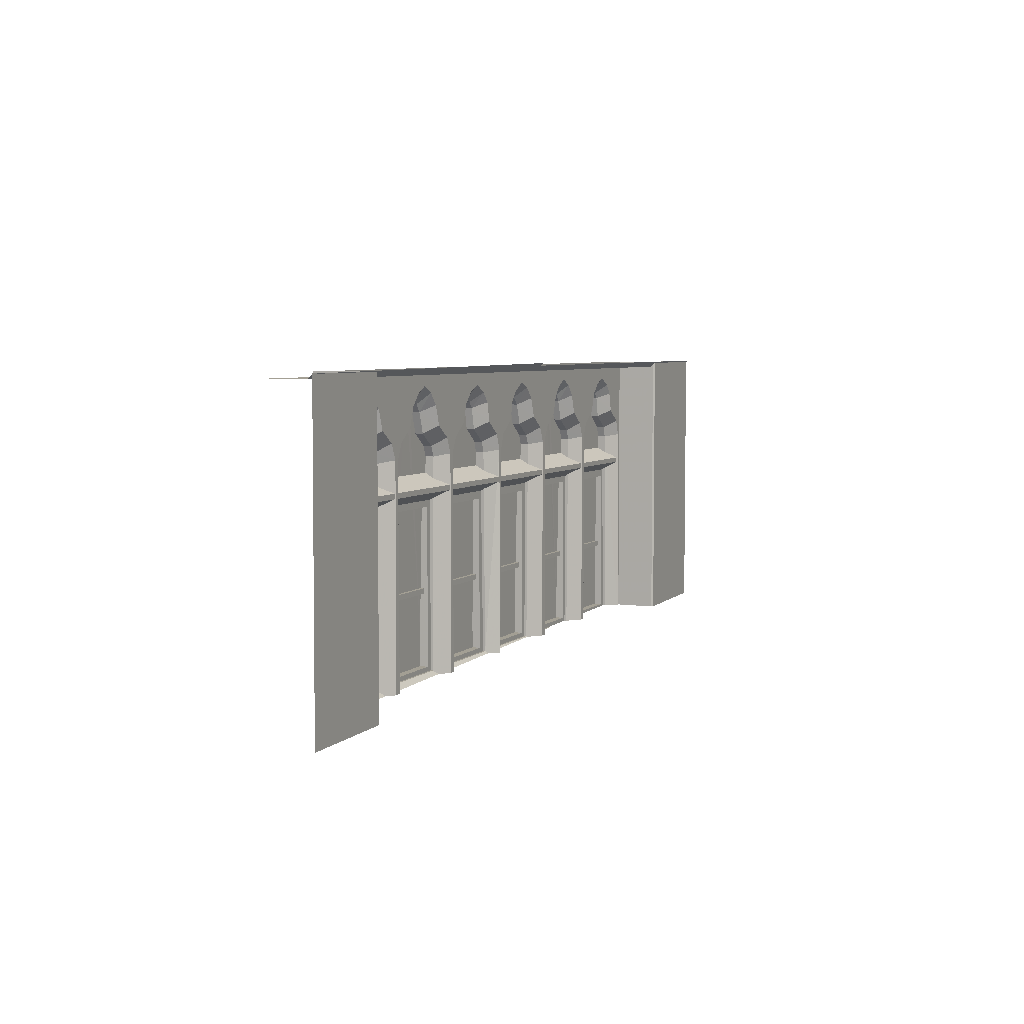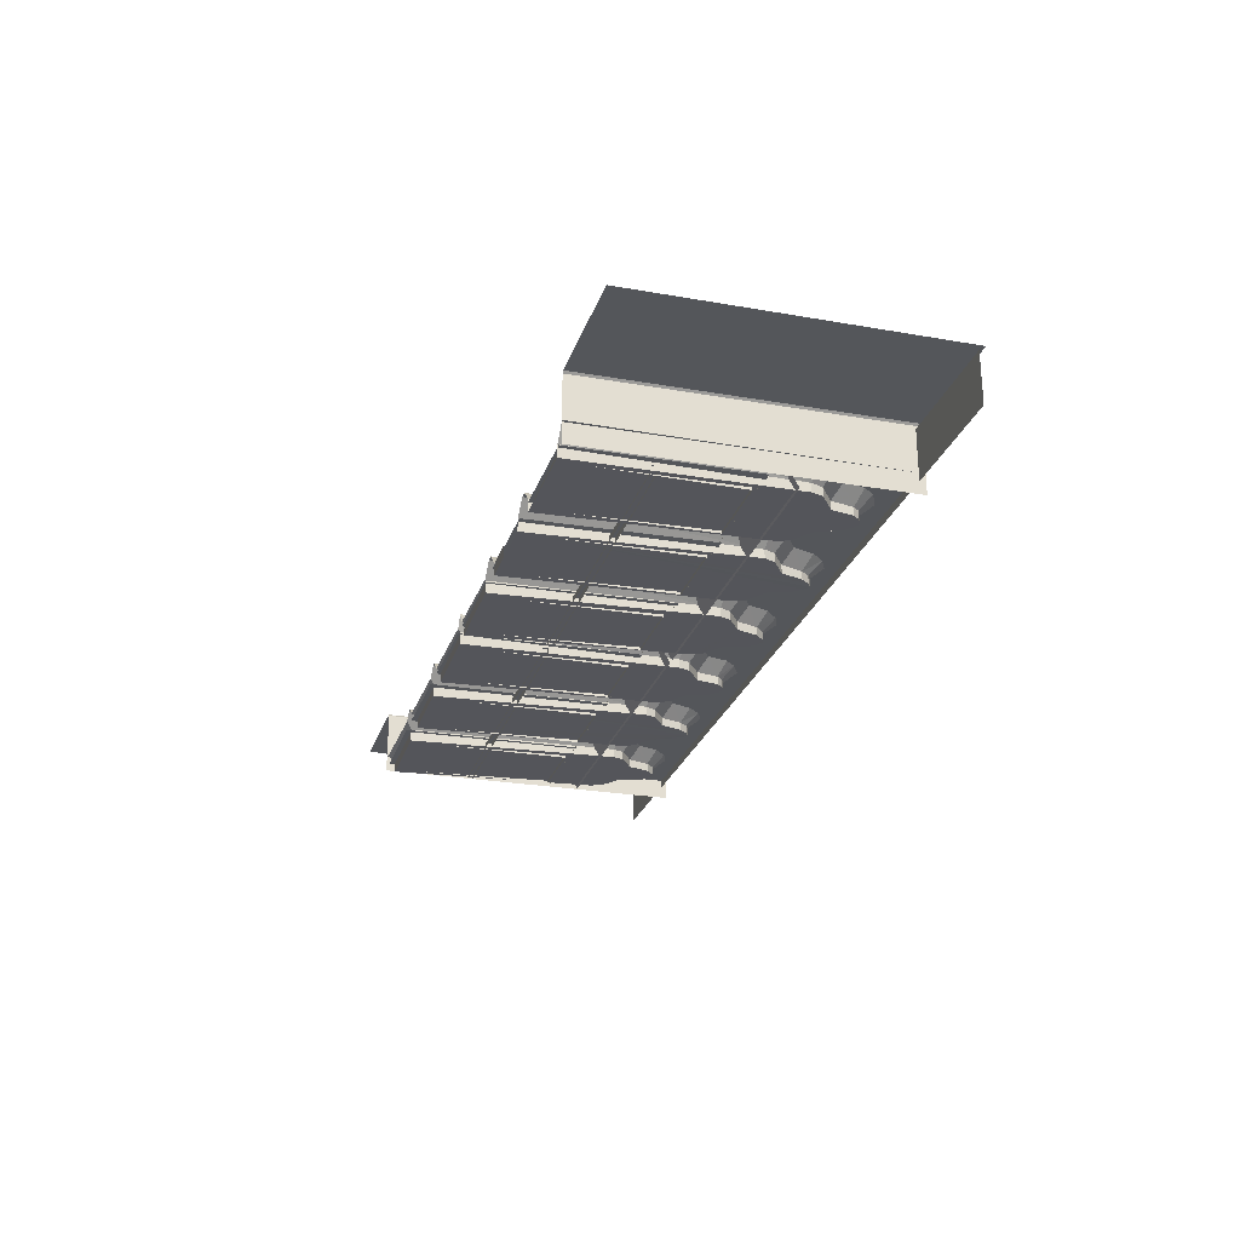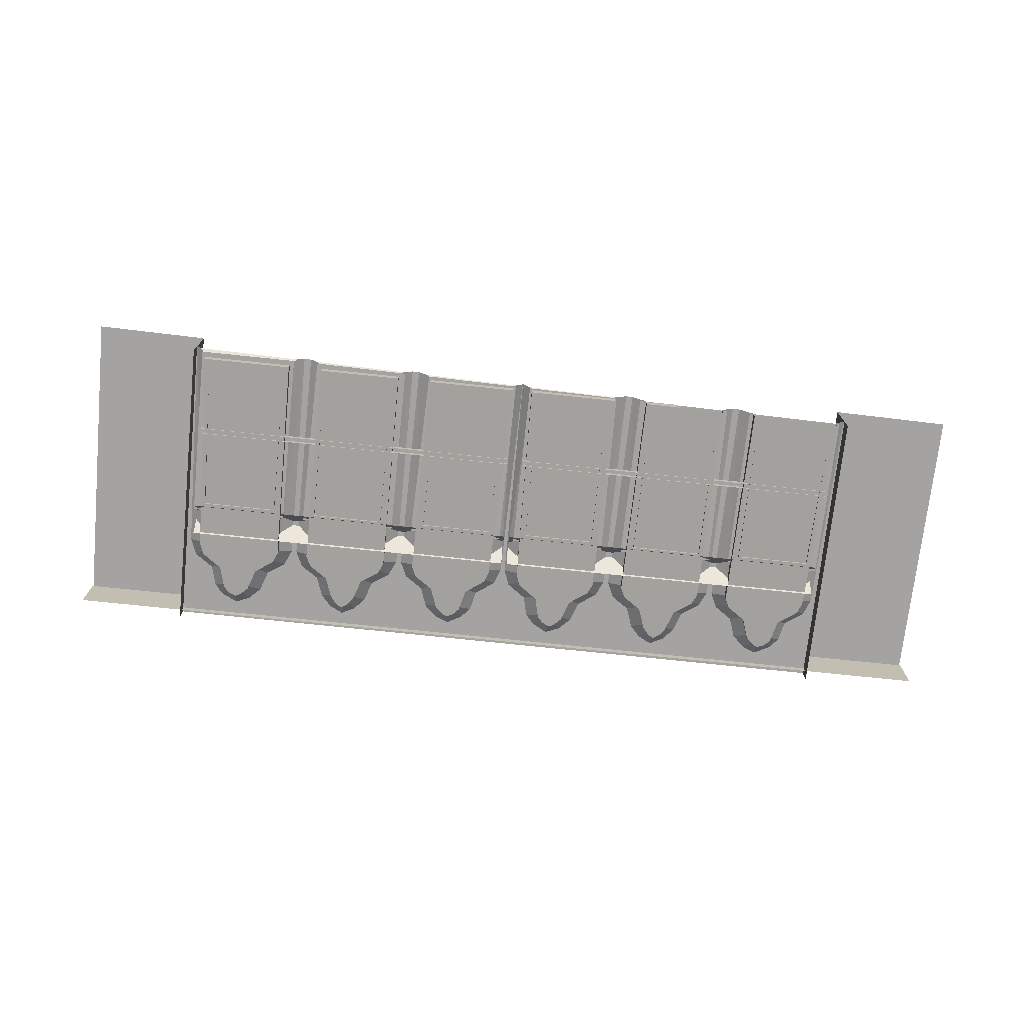
<metadata>
{"format":"obj","ext":"obj","renderer":"f3d","projection":"perspective","resolution":1024,"background":"white","views":[{"elev":5.3,"azim":-66.2,"up":"+Y"},{"elev":-25.3,"azim":74.3,"up":"+Z"},{"elev":-73.1,"azim":-6.0,"up":"+Z"}]}
</metadata>
<code>
g
v 306.1 3170 -901.3
v 306.1 3170 -984.3
v 311.2 2969 -971.9
v 902.2 2969 -971.9
v 902.2 2979 -971.9
v 311.2 2979 -971.9
v 311.2 2947 -1010
v 902.2 2947 -1010
v 902.2 3001 -1010
v 311.2 3001 -1010
v 911.9 3028 -970.9
v 716.7 3032 -970.9
v 739.9 3028 -991.8
v 888.7 3024 -991.8
v 901.3 3056 -970.9
v 881.5 3043 -991.7
v 868.5 3080 -970.9
v 847.5 3067 -991.6
v 860.4 3114 -970.9
v 838.6 3105 -991.4
v 846 3132 -970.9
v 830.1 3116 -991.3
v 817.4 3146 -970.9
v 815.8 3122 -991.3
v 793.4 3137 -970.9
v 807.1 3118 -991.3
v 772.3 3116 -970.9
v 792.9 3105 -991.4
v 760.2 3081 -970.9
v 780.2 3068 -991.6
v 729.2 3060 -970.9
v 748.3 3046 -991.7
v 739.9 3028 -1007
v 888.7 3024 -1007
v 881.5 3043 -1006
v 847.5 3068 -1006
v 838.6 3105 -1005
v 830.1 3116 -1005
v 815.8 3122 -1005
v 807.1 3118 -1005
v 792.9 3105 -1005
v 780.2 3068 -1006
v 748.2 3046 -1006
v 695.1 3060 -970.9
v 707.6 3032 -970.9
v 652 3116 -970.9
v 664.1 3081 -970.9
v 633.9 3137 -970.9
v 684.4 3028 -991.8
v 538.6 2660 -993.7
v 620.7 3118 -991.3
v 631.4 3105 -991.4
v 644.1 3068 -991.6
v 676 3046 -991.7
v 684.4 3028 -1007
v 620.7 3118 -1005
v 631.4 3105 -1005
v 644.1 3068 -1006
v 676 3046 -1006
v 610.4 3148 -970.9
v 610.4 3124 -991.3
v 610.4 3124 -1005
v 306.1 3175 -970.9
v 310 3028 -970.9
v 320.5 3056 -970.9
v 361.5 3114 -970.9
v 353.4 3080 -970.9
v 377.6 3132 -970.9
v 403.5 3146 -970.9
v 504.2 3032 -970.9
v 480.9 3028 -991.8
v 478.8 2660 -993.7
v 323.1 2660 -993.6
v 333.2 3024 -991.8
v 340.3 3043 -991.7
v 374.4 3067 -991.6
v 383.3 3105 -991.4
v 393.5 3116 -991.3
v 405.1 3122 -991.3
v 413.8 3118 -991.3
v 427.4 3137 -970.9
v 428 3105 -991.4
v 448.5 3116 -970.9
v 440.7 3068 -991.6
v 460.6 3081 -970.9
v 472.6 3046 -991.7
v 491.6 3060 -970.9
v 480.9 3028 -1007
v 478.8 2660 -1014
v 323 2660 -1014
v 333.2 3024 -1007
v 340.3 3043 -1006
v 374.4 3068 -1006
v 383.3 3105 -1005
v 393.5 3116 -1005
v 405.1 3122 -1005
v 413.8 3118 -1005
v 428 3105 -1005
v 440.7 3068 -1006
v 472.6 3046 -1006
v 586.9 3137 -970.9
v 513.2 3032 -970.9
v 525.8 3060 -970.9
v 568.9 3116 -970.9
v 556.8 3081 -970.9
v 536.5 3028 -991.8
v 589.4 3105 -991.4
v 600.2 3118 -991.3
v 576.7 3068 -991.6
v 544.8 3046 -991.7
v 538.6 2660 -1014
v 536.5 3028 -1007
v 589.4 3105 -1005
v 600.2 3118 -1005
v 576.7 3068 -1006
v 544.8 3046 -1006
v 306.1 3184 -887.3
v 301 2969 -971.9
v 301 2979 -971.9
v -290 2979 -971.9
v -290 2969 -971.9
v -290 2947 -1010
v 301 2947 -1010
v 301 3001 -1010
v -290 3001 -1010
v -299.7 3028 -970.9
v -104.5 3032 -970.9
v -127.7 3028 -991.8
v -129.8 2660 -993.7
v -286.6 2660 -993.6
v -276.5 3024 -991.8
v -269.3 3043 -991.7
v -289.1 3056 -970.9
v -235.3 3067 -991.6
v -256.3 3080 -970.9
v -226.4 3105 -991.4
v -248.2 3114 -970.9
v -217.9 3116 -991.3
v -233.8 3132 -970.9
v -203.6 3122 -991.3
v -205.2 3146 -970.9
v -194.9 3118 -991.3
v -181.2 3137 -970.9
v -180.7 3105 -991.4
v -160.1 3116 -970.9
v -168 3068 -991.6
v -148 3081 -970.9
v -136 3046 -991.7
v -117 3060 -970.9
v -127.7 3028 -1007
v -129.9 2660 -1014
v -286.6 2660 -1014
v -276.4 3024 -1007
v -269.3 3043 -1006
v -235.3 3068 -1006
v -226.4 3105 -1005
v -217.9 3116 -1005
v -203.6 3122 -1005
v -194.8 3118 -1005
v -180.7 3105 -1005
v -168 3068 -1006
v -136 3046 -1006
v -95.4 3032 -970.9
v -82.86 3060 -970.9
v -51.87 3081 -970.9
v -39.79 3116 -970.9
v -21.73 3137 -970.9
v -70.04 2660 -993.7
v -72.16 3028 -991.8
v 73.6 2660 -993.7
v -19.21 3105 -991.4
v -8.476 3118 -991.3
v -31.93 3068 -991.6
v -63.84 3046 -991.7
v -70.03 2660 -1014
v -72.16 3028 -1007
v -19.21 3105 -1005
v -8.482 3118 -1005
v -31.92 3068 -1006
v -63.84 3046 -1006
v 1.783 3124 -991.3
v 1.783 3148 -970.9
v 1.783 3124 -1005
v 291.7 3056 -970.9
v 302.2 3028 -970.9
v 250.7 3114 -970.9
v 258.8 3080 -970.9
v 234.6 3132 -970.9
v 208.7 3146 -970.9
v 108 3032 -970.9
v 133.4 2660 -993.7
v 131.3 3028 -991.8
v 289.2 2660 -993.6
v 279 3024 -991.8
v 271.9 3043 -991.7
v 237.8 3067 -991.6
v 228.9 3105 -991.4
v 218.7 3116 -991.3
v 207.2 3122 -991.3
v 184.8 3137 -970.9
v 198.4 3118 -991.3
v 163.7 3116 -970.9
v 184.2 3105 -991.4
v 151.6 3081 -970.9
v 171.5 3068 -991.6
v 120.6 3060 -970.9
v 139.6 3046 -991.7
v 133.4 2660 -1014
v 131.3 3028 -1007
v 289.2 2660 -1014
v 279 3024 -1007
v 271.9 3043 -1006
v 237.8 3068 -1006
v 228.9 3105 -1005
v 218.7 3116 -1005
v 207.2 3122 -1005
v 198.4 3118 -1005
v 184.2 3105 -1005
v 171.5 3068 -1006
v 139.6 3046 -1006
v 25.3 3137 -970.9
v 98.97 3032 -970.9
v 86.42 3060 -970.9
v 43.35 3116 -970.9
v 55.43 3081 -970.9
v 75.72 3028 -991.8
v 12.04 3118 -991.3
v 22.77 3105 -991.4
v 35.5 3068 -991.6
v 67.4 3046 -991.7
v 75.72 3028 -1007
v 73.6 2660 -1014
v 12.05 3118 -1005
v 22.77 3105 -1005
v 35.48 3068 -1006
v 67.4 3046 -1006
v 321.1 2794 -1004
v 897.1 2794 -1004
v 896.5 2803 -1004
v 321.4 2803 -1004
v 896.5 2803 -1014
v 321.4 2803 -1014
v 321.1 2794 -1014
v 897.1 2794 -1014
v 549 2943 -997.8
v 527.2 2957 -997.8
v 549 2668 -997.8
v 675.1 2668 -997.8
v 675.1 2668 -1013
v 549 2668 -1013
v 675 2943 -997.8
v 675 2943 -1013
v 549 2943 -1013
v 697.4 2957 -997.8
v 751.7 2940 -997.8
v 735 2957 -997.8
v 751.7 2668 -997.8
v 888.7 2668 -997.8
v 888.7 2668 -1013
v 751.7 2668 -1013
v 882.7 2940 -997.8
v 882.7 2940 -1013
v 751.7 2940 -1013
v 905.2 2957 -997.8
v 341.4 2940 -997.8
v 319.5 2957 -997.8
v 336.2 2668 -997.8
v 465.5 2668 -997.8
v 465.5 2668 -1013
v 336.2 2668 -1013
v 467.2 2940 -997.8
v 467.2 2940 -1013
v 341.4 2940 -1013
v 489.7 2957 -997.8
v 291.1 2794 -1004
v 290.8 2803 -1004
v -284.3 2803 -1004
v -284.9 2794 -1004
v 290.8 2803 -1014
v -284.3 2803 -1014
v -284.9 2794 -1014
v 291.1 2794 -1014
v 63.21 2943 -997.8
v 63.21 2668 -997.8
v 84.98 2957 -997.8
v -62.85 2668 -997.8
v 63.21 2668 -1013
v -62.85 2668 -1013
v -62.78 2943 -1013
v -62.78 2943 -997.8
v 63.21 2943 -1013
v -85.25 2957 -997.8
v -139.5 2940 -997.8
v -139.5 2668 -997.8
v -122.8 2651 -997.8
v -122.8 2957 -997.8
v -276.4 2668 -997.8
v -293 2651 -997.8
v -139.5 2668 -1013
v -276.4 2668 -1013
v -270.5 2940 -1013
v -270.5 2940 -997.8
v -139.5 2940 -1013
v -293 2957 -997.8
v 270.8 2940 -997.8
v 276 2668 -997.8
v 292.7 2957 -997.8
v 146.7 2668 -997.8
v 276 2668 -1013
v 146.7 2668 -1013
v 145 2940 -1013
v 145 2940 -997.8
v 270.8 2940 -1013
v 122.5 2957 -997.8
v 306 2656 -970.9
v 306.1 2656 -970.9
v 918.4 3180 -970.9
v 915.6 3180 -970.9
v 905.7 3180 -970.9
v 897.9 3180 -970.9
v 886.9 3180 -970.9
v 864.9 3180 -970.9
v 748.2 3180 -970.9
v -303.2 3178 -970.9
v -306.2 3178 -970.9
v -284.8 3178 -970.9
v -292.9 3178 -970.9
v -273.3 3178 -970.9
v -250.5 3178 -970.9
v -130.7 3178 -970.9
v 600.8 2660 -1014
v 682 2661 -1014
v 923.2 2664 -893.6
v 923.2 3180 -893.6
v 1129 3180 -893.6
v 1129 2667 -893.6
v 920.1 2664 -1004
v 920.1 2664 -896.7
v 920.1 3180 -896.7
v 920.1 3180 -1004
v 1129 3170 -984.3
v 1129 3170 -901.3
v 919.4 2664 -970.9
v 924.3 2664 -970.9
v 920.4 3180 -970.9
v 719.5 2662 -972.1
v 742 2662 -993.7
v 898.7 2664 -993.6
v 917.8 2664 -972.3
v 742 2662 -1014
v 742 2662 -1014
v 898.7 2664 -1014
v 898.7 2664 -1013
v 682.2 2661 -993.7
v 704.8 2661 -972.1
v 682.2 2661 -1014
v 706.2 2661 -970.9
v 718.1 2662 -970.9
v 323.7 3179 -970.9
v 315.7 3179 -970.9
v 335.8 3179 -970.9
v 356.9 3179 -970.9
v 306.1 3179 -970.9
v 480.5 2658 -992
v 501.5 2659 -972
v 320.2 2656 -989.7
v 350.4 2657 -990.2
v 515.9 2659 -972
v 537.8 2659 -992.9
v 598.1 2660 -1005
v 600.8 2660 -1014
v 502.7 2659 -970.9
v 514.2 2659 -970.9
v 474.3 3179 -970.9
v 1129 3178 -893.1
v 859 3180 -891.2
v 306.1 3179 -891.9
v -311 3178 -893.6
v -311 2648 -893.6
v -504 2645 -893.6
v -501.2 3178 -893.6
v -307.9 3178 -1004
v -307.9 3178 -896.7
v -307.9 2648 -896.7
v -307.9 2648 -1004
v -307.9 3178 -970.9
v -307.7 2648 -970.9
v -307.5 2648 -970.9
v -119.2 2650 -983.5
v -106.7 2650 -971.5
v -298.4 2648 -980.9
v -197.3 2649 -982.4
v -307 2648 -971.4
v -93.19 2651 -971.5
v -80.08 2651 -984.1
v -7.105 2652 -985.1
v 81.24 2653 -986.4
v -94.21 2651 -970.9
v -93.93 2651 -970.9
v 296.5 3179 -970.9
v 288.4 3179 -970.9
v 287.2 3179 -970.9
v 276.3 3179 -970.9
v 275.2 3179 -970.9
v 110.4 2653 -971.7
v 126.4 2654 -987
v 178.3 2654 -987.7
v 292.4 2656 -989.3
v 96.61 2653 -971.7
v 97.5 2653 -970.9
v 109.5 2653 -970.9
v 135.9 3179 -970.9
v 255.1 3179 -970.9
v 253.4 3179 -970.9
v -501.2 3178 -893.3
v -501.2 3170 -901.3
v -501.2 3170 -984.3
v 527.2 2659 -997.8
v 538 2659 -997.8
v 681.5 2661 -997.8
v 567.5 2660 -997.8
v 691.8 2661 -997.8
v 735 2662 -997.8
v 746 2662 -997.8
v 892.4 2664 -997.8
v 905.2 2664 -997.8
v 319.5 2656 -997.8
v 325 2656 -997.8
v 474.7 2658 -997.8
v 482.3 2658 -997.8
v 81.98 2653 -997.8
v 84.98 2653 -997.8
v -79.23 2651 -997.8
v -79.43 2651 -997.8
v 287.7 2656 -997.8
v 292.7 2656 -997.8
v 133 2654 -997.8
v 130 2654 -997.8
v 742.8 2662 -1014
v 682.1 2661 -1014
v 682.2 2661 -1014
v 682.1 2661 -1014
v 682.1 2661 -1014
v 682.1 2661 -1014
v 682.2 2661 -1014
v -106 2650 -970.9
v -308.2 3178 -970.9
v -312.2 2648 -970.9
v 859.2 3180 -891.2
v 1129 3180 -890.8
v 514.7 2659 -970.9
v 594.2 2660 -993.7
v 598.1 2660 -1005
v 306.3 2656 -970.9
g u2Build10
f 63 184 185
f 38 39 40
f 95 94 93
f 157 156 155
f 178 177 179
f 215 216 217
f 3 4 5 6
f 8 3 7
f 10 5 9
f 11 16 14
f 16 17 18
f 17 20 18
f 20 21 22
f 22 23 24
f 23 26 24
f 25 28 26
f 28 29 30
f 29 32 30
f 32 12 13
f 14 35 34
f 35 18 36
f 36 20 37
f 20 38 37
f 38 24 39
f 24 26 40 39
f 40 28 41
f 28 42 41
f 42 32 43
f 43 13 33
f 31 44 45 12
f 29 27 46 47
f 25 48 46 27
f 29 47 44 31
f 48 52 46
f 47 52 53
f 47 54 44
f 45 54 49
f 52 56 57
f 52 58 53
f 53 59 54
f 49 59 55
f 51 60 61
f 51 62 56
f 63 64 65
f 64 73 74
f 64 75 65
f 67 75 76
f 67 77 66
f 68 77 78
f 69 78 79
f 81 79 80
f 81 82 83
f 85 82 84
f 85 86 87
f 70 86 71
f 71 89 72
f 73 89 90
f 74 90 91
f 74 92 75
f 75 93 76
f 77 93 94
f 77 95 78
f 78 96 79
f 79 97 80
f 82 97 98
f 82 99 84
f 84 100 86
f 71 100 88
f 60 69 81 101
f 70 103 87
f 104 83 85 105
f 104 101 81 83
f 103 105 85 87
f 101 107 108
f 107 105 109
f 105 110 109
f 110 102 106
f 106 111 112
f 114 107 113
f 107 115 113
f 115 110 116
f 110 106 112 116
f 60 108 61
f 61 114 62
f 48 25 23 60
f 118 119 120 121
f 121 123 118
f 119 125 120
f 126 132 133
f 135 132 134
f 135 136 137
f 139 136 138
f 141 138 140
f 143 140 142
f 143 144 145
f 147 144 146
f 147 148 149
f 127 148 128
f 128 151 129
f 129 152 130
f 131 152 153
f 131 154 132
f 132 155 134
f 136 155 156
f 136 157 138
f 140 157 158
f 142 158 159
f 144 159 160
f 144 161 146
f 146 162 148
f 128 162 150
f 164 127 163
f 147 165 166 145
f 143 145 166 167
f 147 149 164 165
f 167 171 172
f 171 165 173
f 165 174 173
f 174 163 169
f 169 175 176
f 178 171 177
f 171 179 177
f 179 174 180
f 180 169 176
f 172 182 167
f 172 183 181
f 193 185 194
f 185 195 194
f 195 187 196
f 187 197 196
f 197 188 198
f 198 189 199
f 189 201 199
f 200 203 201
f 203 204 205
f 204 207 205
f 207 190 192
f 192 208 209
f 208 193 210
f 210 194 211
f 194 212 211
f 212 196 213
f 213 197 214
f 197 215 214
f 198 216 215
f 216 201 217
f 217 203 218
f 203 219 218
f 219 207 220
f 220 192 209
f 182 221 200 189
f 222 190 206 223
f 224 225 204 202
f 224 202 200 221
f 223 206 204 225
f 221 228 224
f 225 228 229
f 225 230 223
f 222 230 226
f 226 232 170
f 170 232 175 168
f 228 233 234
f 228 235 229
f 229 236 230
f 226 236 231
f 182 227 221
f 227 183 233
f 167 182 141 143
f 237 238 239 240
f 242 239 241
f 238 237 243 244
f 247 248 249 250
f 249 248 251 252
f 253 245 247 250
f 246 245 251 254
f 245 253 252 251
f 257 258 259 260
f 259 258 261 262
f 263 255 257 260
f 256 255 261 264
f 255 263 262 261
f 270 268 269
f 269 268 271 272
f 273 267 270
f 274 265 271
f 265 272 271
f 275 276 277 278
f 276 280 277
f 278 281 282 275
f 284 287 288 286
f 288 289 290 286
f 291 287 284 283
f 285 292 290 283
f 283 290 289 291
f 293 294 295 296
f 295 294 297 298
f 294 299 300 297
f 300 301 302 297
f 303 299 294 293
f 296 304 302 293
f 293 302 301 303
f 297 302 304 298
f 306 309 310 308
f 310 311 312 308
f 313 309 306 305
f 307 314 312 305
f 305 312 311 313
f 34 36 42
f 36 38 40
f 36 41 42
f 34 43 33
f 114 115 111
f 116 111 115
f 88 99 91
f 99 97 93
f 97 95 93
f 99 92 91
f 89 91 90
f 150 161 153
f 161 159 155
f 159 157 155
f 161 154 153
f 151 153 152
f 232 236 235
f 232 234 233
f 183 232 233
f 179 183 178
f 175 180 176
f 208 211 209
f 211 213 219
f 213 215 217
f 213 218 219
f 211 220 209
f 219 220 211
f 217 218 213
f 213 214 215
f 211 212 213
f 208 210 211
f 175 179 180
f 175 183 179
f 175 232 183
f 235 234 232
f 232 231 236
f 151 150 153
f 155 154 161
f 159 158 157
f 161 160 159
f 150 162 161
f 89 88 91
f 93 92 99
f 97 96 95
f 99 98 97
f 88 100 99
f 116 112 111
f 114 113 115
f 42 43 34
f 40 41 36
f 36 37 38
f 34 35 36
f 276 279 280
f 265 273 272
f 266 265 274
f 273 265 267
f 267 268 270
f 255 256 257
f 245 246 247
f 240 239 242
f 227 181 183
f 182 181 227
f 230 236 226
f 229 235 236
f 228 234 235
f 227 233 228
f 226 231 232
f 223 230 222
f 225 229 230
f 224 228 225
f 221 227 228
f 207 192 220
f 205 207 219
f 203 205 219
f 201 203 217
f 199 201 216
f 198 199 216
f 197 198 215
f 196 197 213
f 195 196 212
f 194 195 212
f 193 194 210
f 191 193 208
f 192 191 208
f 206 190 207
f 204 206 207
f 202 204 203
f 200 202 203
f 189 200 201
f 188 189 198
f 186 188 197
f 187 186 197
f 184 187 195
f 185 184 195
f 172 178 183
f 172 181 182
f 174 169 180
f 173 174 179
f 171 173 179
f 172 171 178
f 169 168 175
f 164 163 174
f 165 164 174
f 166 165 171
f 167 166 171
f 149 127 164
f 148 162 128
f 146 161 162
f 144 160 161
f 142 159 144
f 140 158 142
f 138 157 140
f 136 156 157
f 134 155 136
f 132 154 155
f 131 153 154
f 130 152 131
f 129 151 152
f 128 150 151
f 149 148 127
f 147 146 148
f 145 144 147
f 143 142 144
f 141 140 143
f 139 138 141
f 137 136 139
f 135 134 136
f 133 132 135
f 126 131 132
f 119 124 125
f 121 122 123
f 108 114 61
f 60 101 108
f 109 110 115
f 107 109 115
f 108 107 114
f 106 50 111
f 103 102 110
f 105 103 110
f 104 105 107
f 101 104 107
f 102 103 70
f 86 100 71
f 84 99 100
f 82 98 99
f 80 97 82
f 79 96 97
f 78 95 96
f 77 94 95
f 76 93 77
f 75 92 93
f 74 91 92
f 73 90 74
f 72 89 73
f 71 88 89
f 87 86 70
f 85 84 86
f 83 82 85
f 81 80 82
f 69 79 81
f 68 78 69
f 66 77 68
f 67 76 77
f 65 75 67
f 64 74 75
f 51 61 62
f 51 48 60
f 54 59 49
f 53 58 59
f 52 57 58
f 51 56 52
f 44 54 45
f 47 53 54
f 46 52 47
f 48 51 52
f 32 13 43
f 30 32 42
f 28 30 42
f 26 28 40
f 22 24 38
f 20 22 38
f 18 20 36
f 16 18 35
f 14 16 35
f 31 12 32
f 29 31 32
f 27 29 28
f 25 27 28
f 23 25 26
f 21 23 22
f 19 21 20
f 17 19 20
f 15 17 16
f 11 15 16
f 6 5 10
f 4 3 8
f 63 185 315 316
f 15 11 317 318
f 19 17 319 320
f 21 19 320 321
f 23 21 321 322
f 17 15 318 319
f 60 23 322 323
f 133 324 325 126
f 137 326 327 135
f 139 328 326 137
f 141 329 328 139
f 135 327 324 133
f 182 330 329 141
f 331 332 114 111
f 333 336 335 334
f 337 338 339 340
f 334 339 338 333
f 1 2 341 342
f 11 343 344 345 317
f 13 346 347
f 348 349 14
f 13 350 351 33
f 352 353 14 34
f 354 355 49
f 49 356 354
f 357 358 12 45
f 66 359 360 67
f 68 361 359 66
f 69 362 361 68
f 67 360 363 63 65
f 364 365 71 72
f 366 367 73
f 106 368 369 50
f 111 370 371
f 372 373 70
f 60 323 374
f 60 374 362 69
f 342 375 376 377 1
f 378 381 380 379
f 384 385 382 383
f 383 378 379 384
f 325 386 387 388 126
f 389 390 128 129
f 391 392 130
f 388 393 131 126
f 169 394 395 168
f 168 396 397 170
f 127 398 399 163
f 186 187 400 401
f 401 402 186
f 403 404 188
f 187 184 63 363 400
f 192 405 406 191
f 191 407 408 193
f 397 409 226 170
f 222 410 411 190
f 182 412 330
f 413 414 189
f 117 415 416 1
f 416 417 2 1
f 247 246 418 419
f 419 421 420 248 247
f 248 420 422 254 251
f 257 256 423 424
f 424 425 258 257
f 258 425 426 264 261
f 265 266 427 428 267
f 428 429 268 267
f 268 429 430 274 271
f 283 284 431 432 285
f 433 431 284 286
f 286 290 292 434 433
f 305 306 435 436 307
f 437 435 306 308
f 308 312 314 438 437
f 351 439 34 33
f 440 441 59 58
f 442 443 57 56
f 332 444 62 114
f 444 442 56 62
f 58 57 443 440
f 441 445 55 59
f 439 352 34
f 182 189 414 412
f 222 226 409 410
f 408 315 185 193
f 406 407 191
f 190 411 405 192
f 189 188 404 413
f 188 186 402 403
f 446 398 127
f 395 396 168
f 163 399 394 169
f 393 391 130 131
f 392 389 129 130
f 127 128 390 446
f 448 387 386 447
f 375 450 449
f 102 70 373 451
f 50 452 453 111
f 102 451 368 106
f 454 366 73 64
f 367 364 72 73
f 70 71 365 372
f 63 316 454 64
f 49 55 445 356
f 45 49 355 357
f 353 348 14
f 13 347 350
f 349 343 11 14
f 12 358 346 13

</code>
